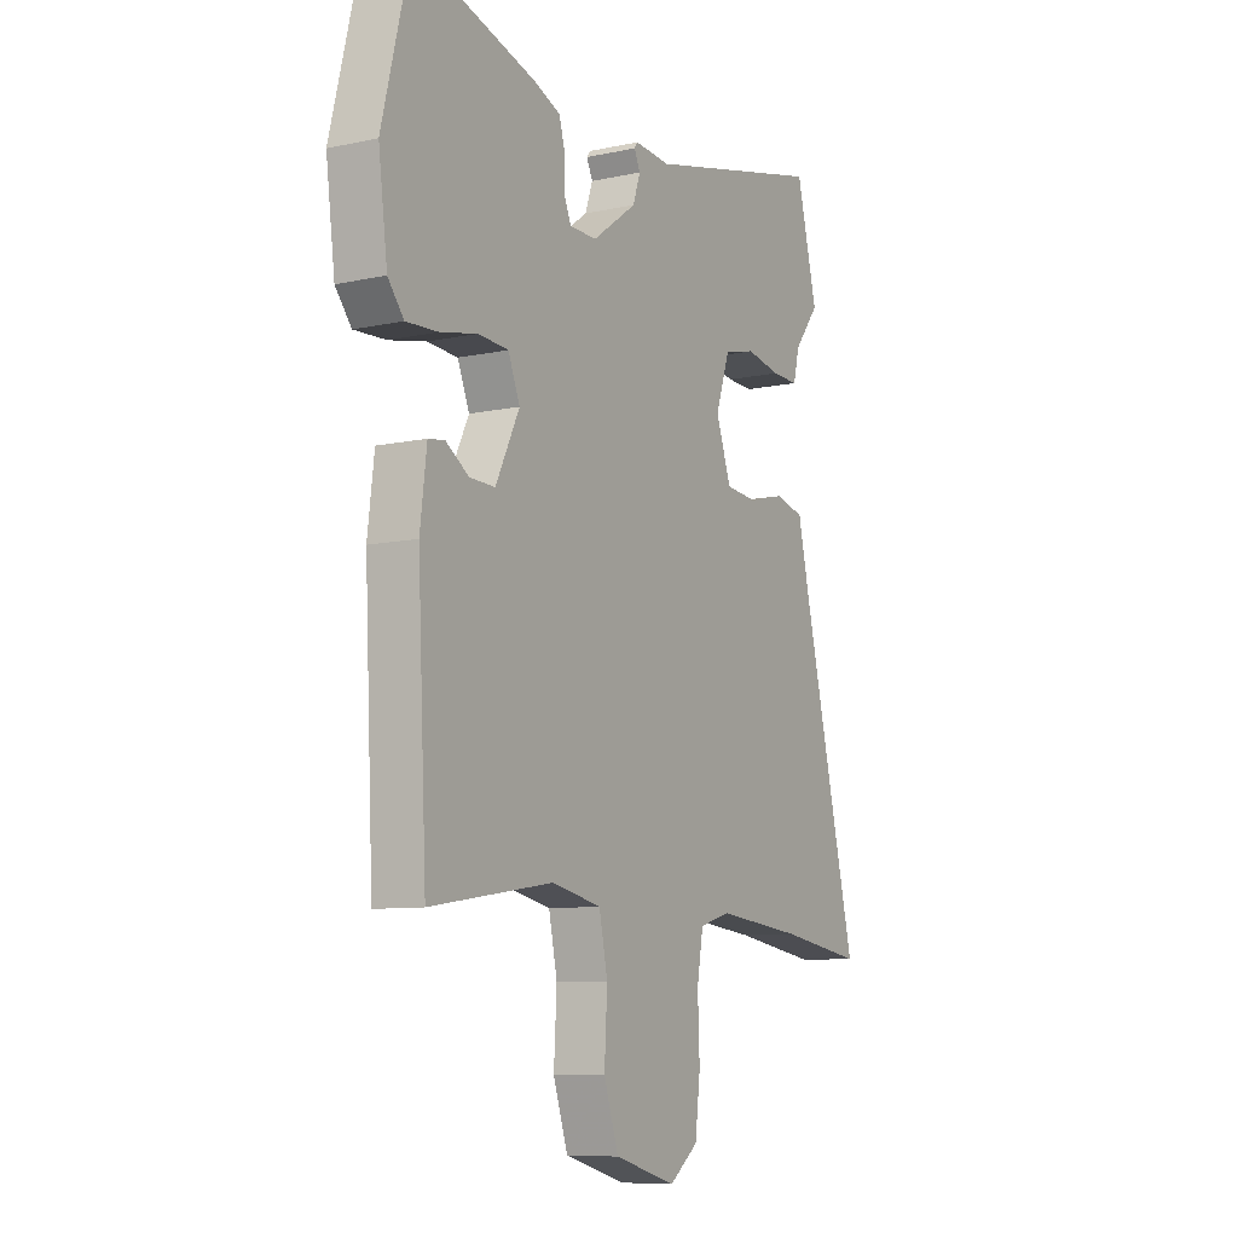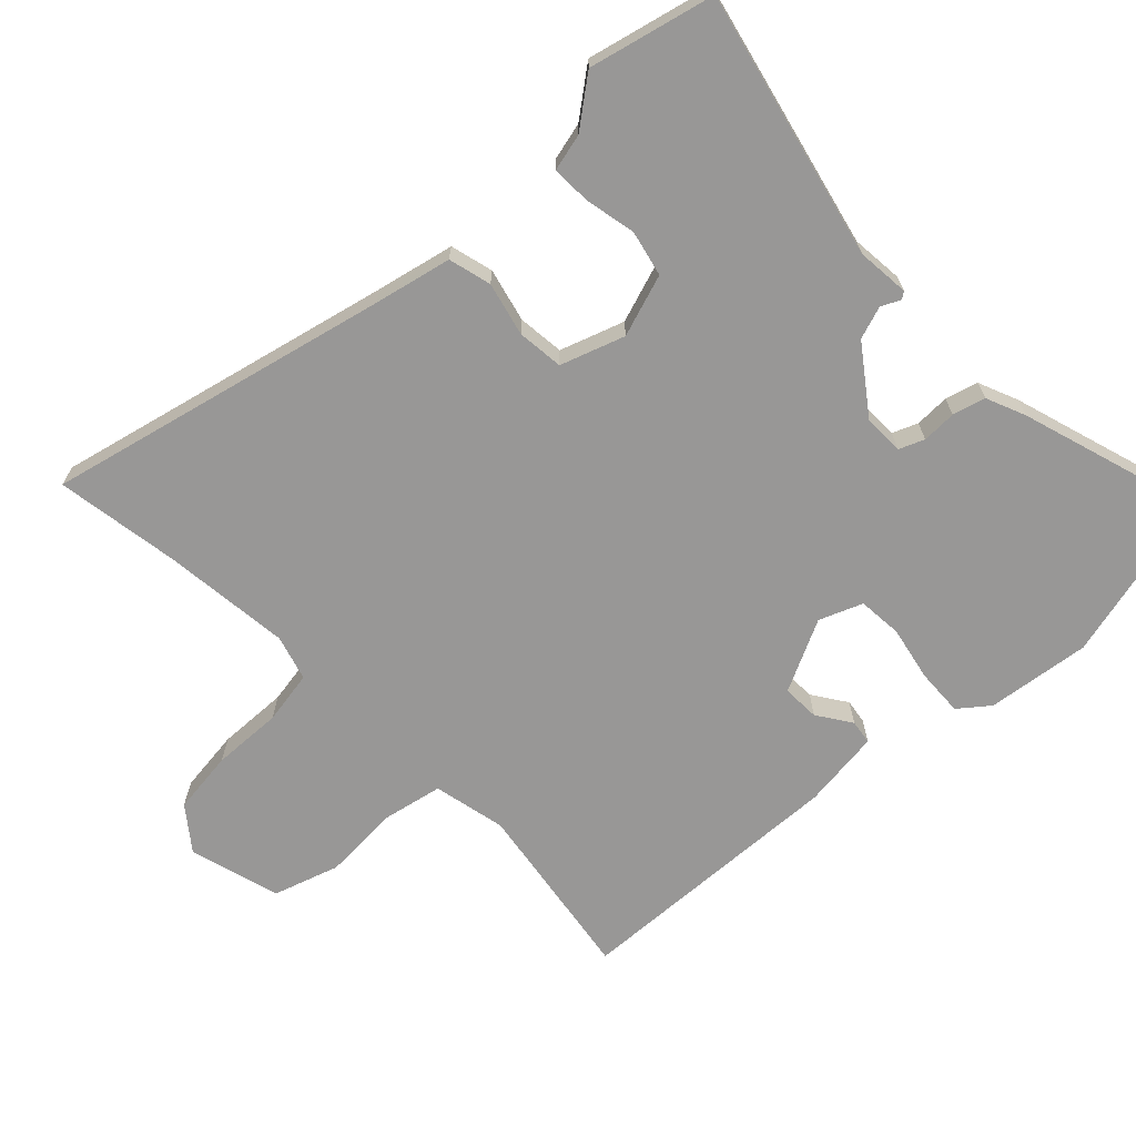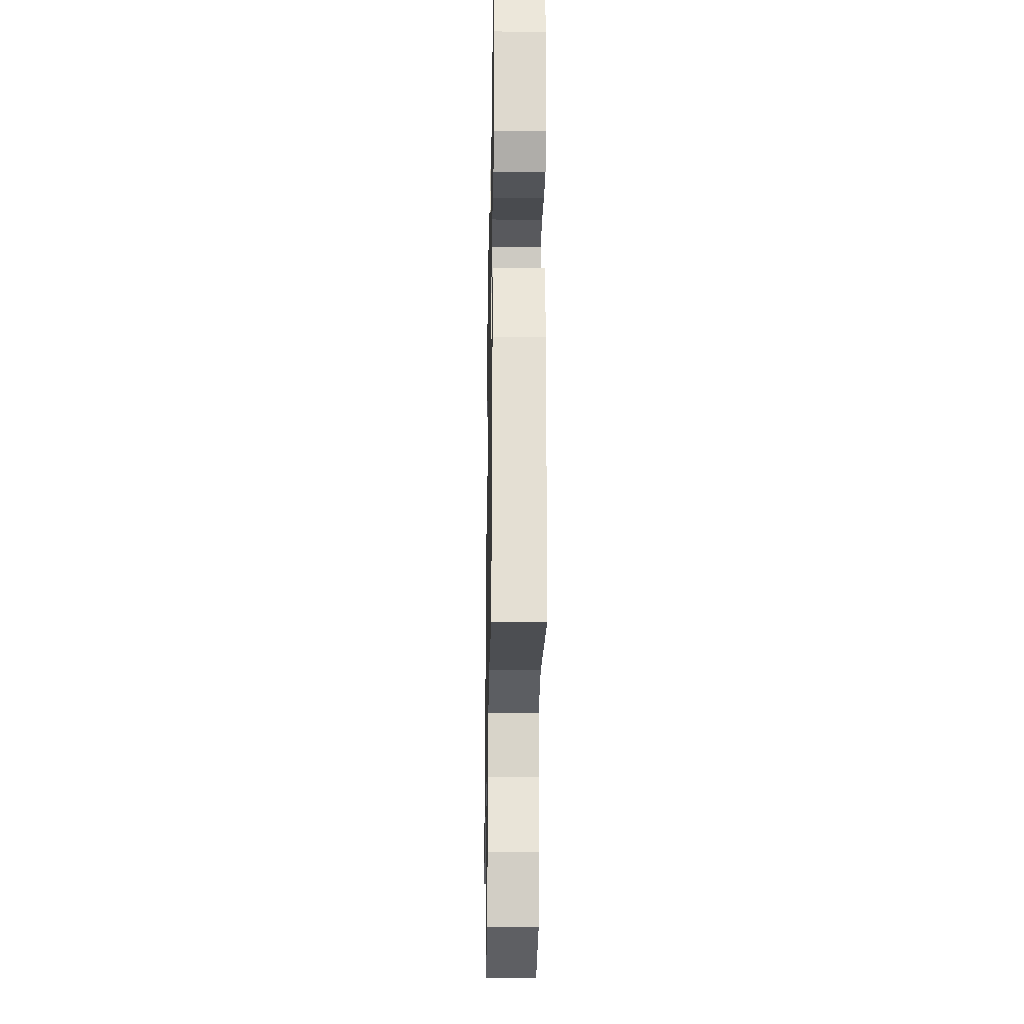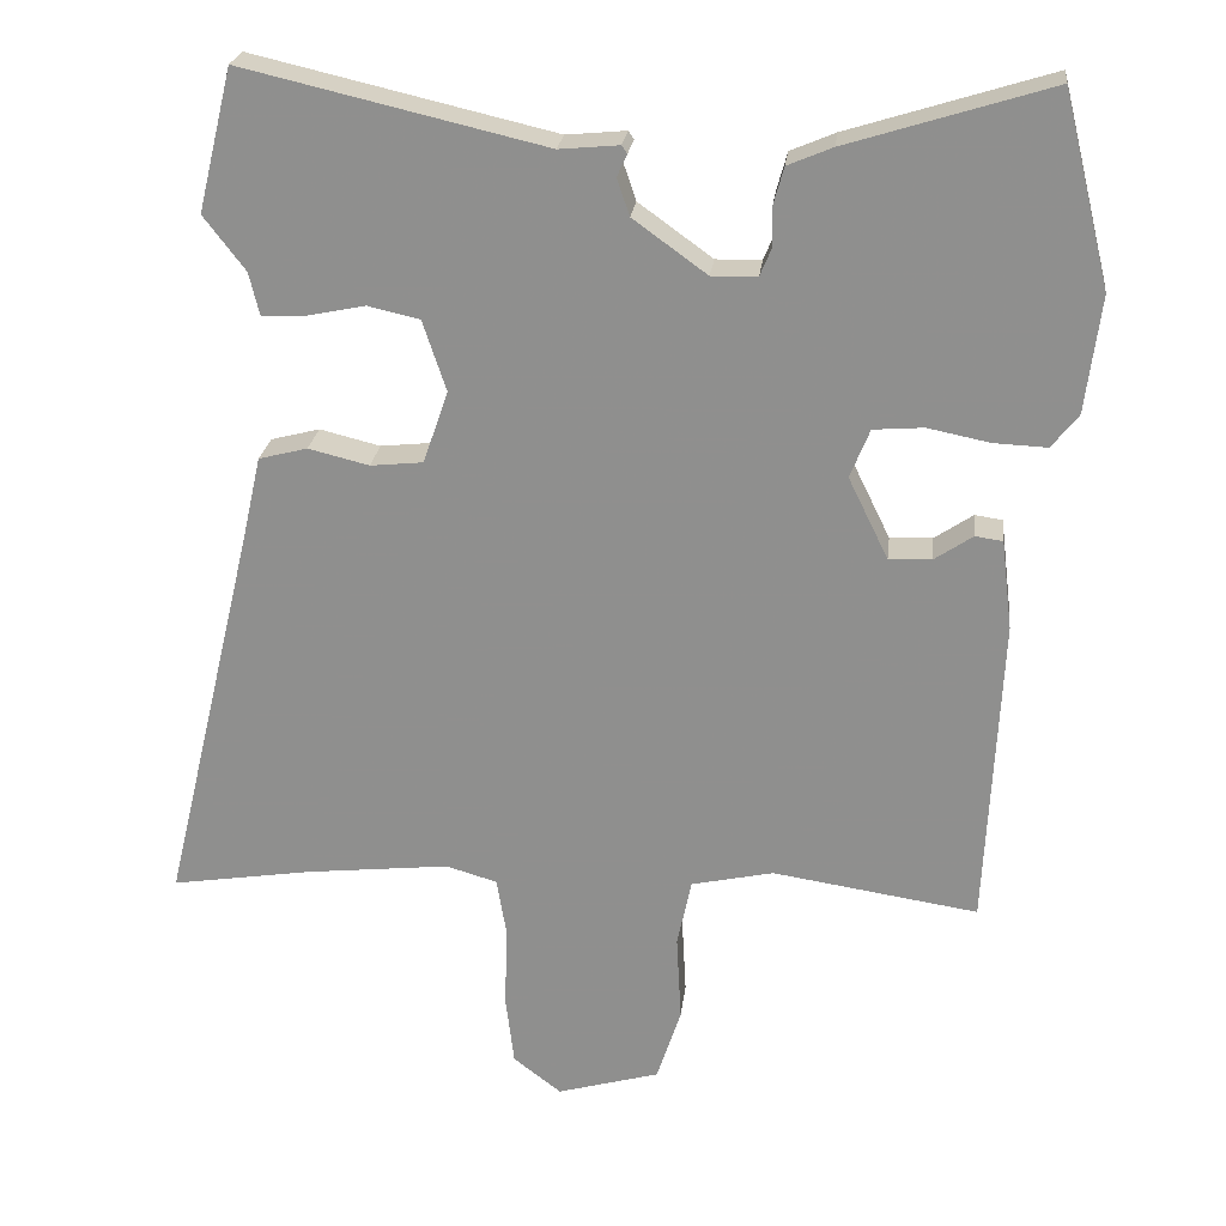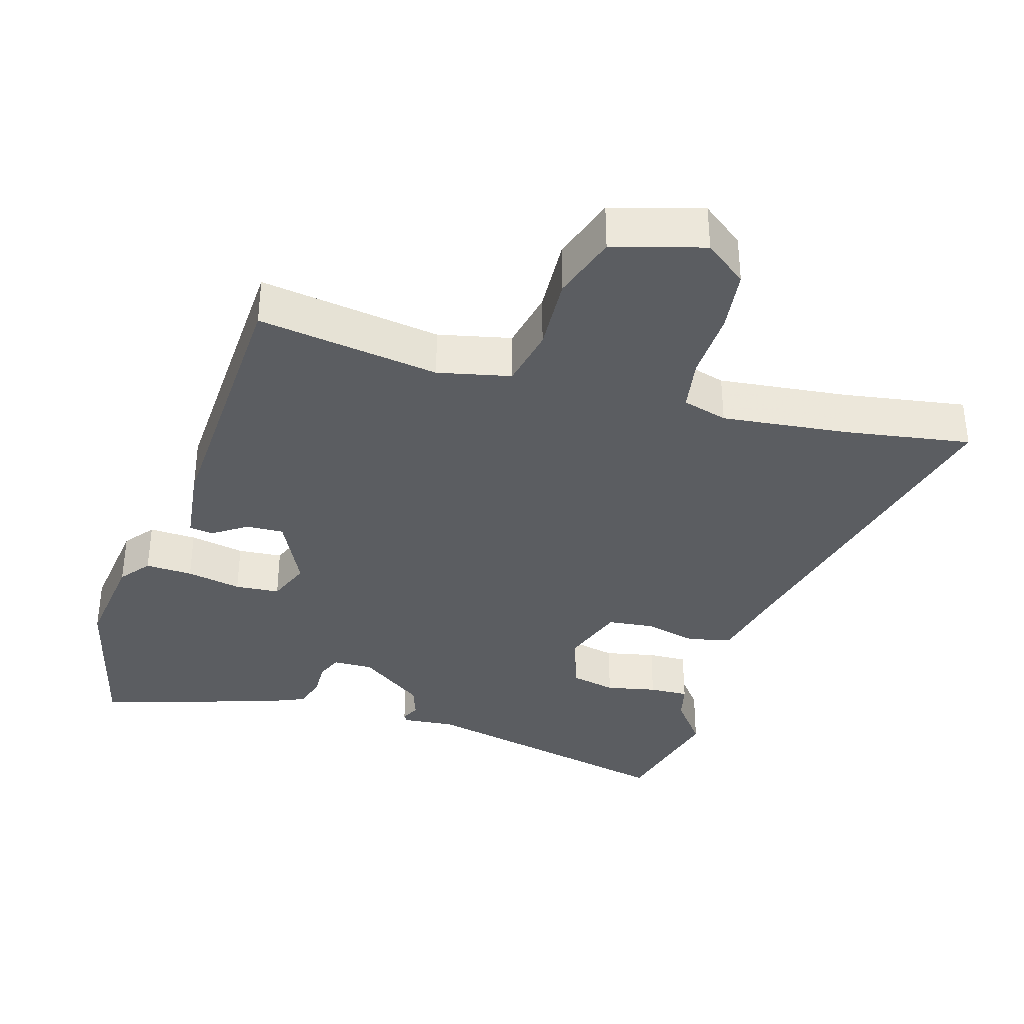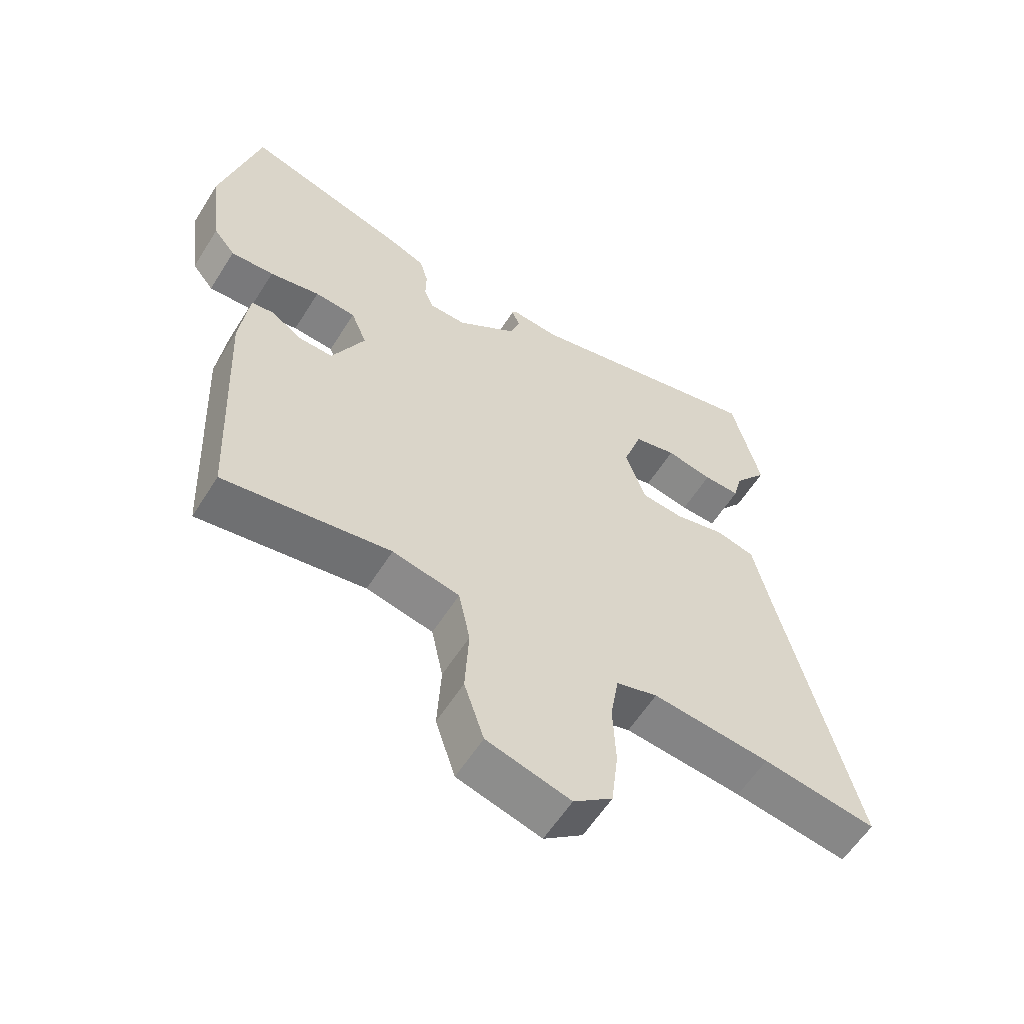
<metadata>
{"format":"obj","ext":"obj","renderer":"f3d","projection":"perspective","resolution":1024,"background":"white","views":[{"elev":-8.8,"azim":120.2,"up":"+Z"},{"elev":-68.3,"azim":-46.1,"up":"+Y"},{"elev":-25.6,"azim":88.9,"up":"+Z"},{"elev":23.6,"azim":6.6,"up":"+Z"},{"elev":-35.7,"azim":163.6,"up":"+Y"},{"elev":-59.0,"azim":148.0,"up":"+Z"}]}
</metadata>
<code>
v -0.526 0.07 0.393
v -0.482 0.07 0.573
v -0.099 0.07 0.484
v -0.023 0.07 0.491
v -0.016 0.07 0.481
v -0.029 0.07 0.453
v -0.013 0.07 0.406
v 0.081 0.07 0.338
v 0.139 0.07 0.339
v 0.154 0.07 0.375
v 0.153 0.07 0.425
v 0.166 0.07 0.472
v 0.223 0.07 0.496
v 0.481 0.07 0.576
v 0.541 0.07 0.333
v 0.522 0.07 0.184
v 0.488 0.07 0.141
v 0.42 0.07 0.144
v 0.341 0.07 0.16
v 0.277 0.07 0.155
v 0.252 0.07 0.093
v 0.303 0.07 -0.011
v 0.357 0.07 -0.009
v 0.406 0.07 0.024
v 0.441 0.07 0.019
v 0.455 0.07 -0.095
v 0.436 0.07 -0.493
v 0.174 0.07 -0.453
v 0.069 0.07 -0.476
v 0.051 0.07 -0.563
v 0.057 0.07 -0.673
v 0.026 0.07 -0.768
v -0.105 0.07 -0.805
v -0.166 0.07 -0.758
v -0.177 0.07 -0.667
v -0.173 0.07 -0.566
v -0.186 0.07 -0.489
v -0.251 0.07 -0.47
v -0.436 0.07 -0.49
v -0.615 0.07 -0.518
v -0.497 0.07 -0.025
v -0.472 0.07 0.086
v -0.41 0.07 0.102
v -0.333 0.07 0.083
v -0.266 0.07 0.09
v -0.234 0.07 0.182
v -0.264 0.07 0.272
v -0.33 0.07 0.287
v -0.403 0.07 0.272
v -0.46 0.07 0.27
v -0.473 0.07 0.324
v -0.526 0 0.393
v -0.482 0 0.573
v -0.099 0 0.484
v -0.023 0 0.491
v -0.016 0 0.481
v -0.029 0 0.453
v -0.013 0 0.406
v 0.081 0 0.338
v 0.139 0 0.339
v 0.154 0 0.375
v 0.153 0 0.425
v 0.166 0 0.472
v 0.223 0 0.496
v 0.481 0 0.576
v 0.541 0 0.333
v 0.522 0 0.184
v 0.488 0 0.141
v 0.42 0 0.144
v 0.341 0 0.16
v 0.277 0 0.155
v 0.252 0 0.093
v 0.303 0 -0.011
v 0.357 0 -0.009
v 0.406 0 0.024
v 0.441 0 0.019
v 0.455 0 -0.095
v 0.436 0 -0.493
v 0.174 0 -0.453
v 0.069 0 -0.476
v 0.051 0 -0.563
v 0.057 0 -0.673
v 0.026 0 -0.768
v -0.105 0 -0.805
v -0.166 0 -0.758
v -0.177 0 -0.667
v -0.173 0 -0.566
v -0.186 0 -0.489
v -0.251 0 -0.47
v -0.436 0 -0.49
v -0.615 0 -0.518
v -0.497 0 -0.025
v -0.472 0 0.086
v -0.41 0 0.102
v -0.333 0 0.083
v -0.266 0 0.09
v -0.234 0 0.182
v -0.264 0 0.272
v -0.33 0 0.287
v -0.403 0 0.272
v -0.46 0 0.27
v -0.473 0 0.324
f 48 49 50 51
f 47 48 51 1
f 41 42 43 44
f 39 40 41 44
f 38 39 44 45
f 37 38 45 46
f 33 34 35 36
f 33 36 37 46
f 30 31 32 33
f 29 30 33 46
f 25 26 27 28
f 23 24 25 28
f 22 23 28 29
f 21 22 29 46
f 16 17 18 19
f 16 19 20
f 15 16 20
f 14 15 20
f 13 14 20
f 10 11 12 13
f 9 10 13 20
f 8 9 20 21
f 3 4 5 6
f 3 6 7
f 47 1 2 3
f 47 3 7
f 21 46 47
f 7 8 21 47
f 102 101 100 99
f 52 102 99 98
f 95 94 93 92
f 95 92 91 90
f 96 95 90 89
f 97 96 89 88
f 87 86 85 84
f 97 88 87 84
f 84 83 82 81
f 97 84 81 80
f 79 78 77 76
f 79 76 75 74
f 80 79 74 73
f 97 80 73 72
f 70 69 68 67
f 71 70 67
f 71 67 66
f 71 66 65
f 71 65 64
f 64 63 62 61
f 71 64 61 60
f 72 71 60 59
f 57 56 55 54
f 58 57 54
f 54 53 52 98
f 58 54 98
f 98 97 72
f 98 72 59 58
f 1 52 53 2
f 2 53 54 3
f 3 54 55 4
f 4 55 56 5
f 5 56 57 6
f 6 57 58 7
f 7 58 59 8
f 8 59 60 9
f 9 60 61 10
f 10 61 62 11
f 11 62 63 12
f 12 63 64 13
f 13 64 65 14
f 14 65 66 15
f 15 66 67 16
f 16 67 68 17
f 17 68 69 18
f 18 69 70 19
f 19 70 71 20
f 20 71 72 21
f 21 72 73 22
f 22 73 74 23
f 23 74 75 24
f 24 75 76 25
f 25 76 77 26
f 26 77 78 27
f 27 78 79 28
f 28 79 80 29
f 29 80 81 30
f 30 81 82 31
f 31 82 83 32
f 32 83 84 33
f 33 84 85 34
f 34 85 86 35
f 35 86 87 36
f 36 87 88 37
f 37 88 89 38
f 38 89 90 39
f 39 90 91 40
f 40 91 92 41
f 41 92 93 42
f 42 93 94 43
f 43 94 95 44
f 44 95 96 45
f 45 96 97 46
f 46 97 98 47
f 47 98 99 48
f 48 99 100 49
f 49 100 101 50
f 50 101 102 51
f 51 102 52 1

</code>
